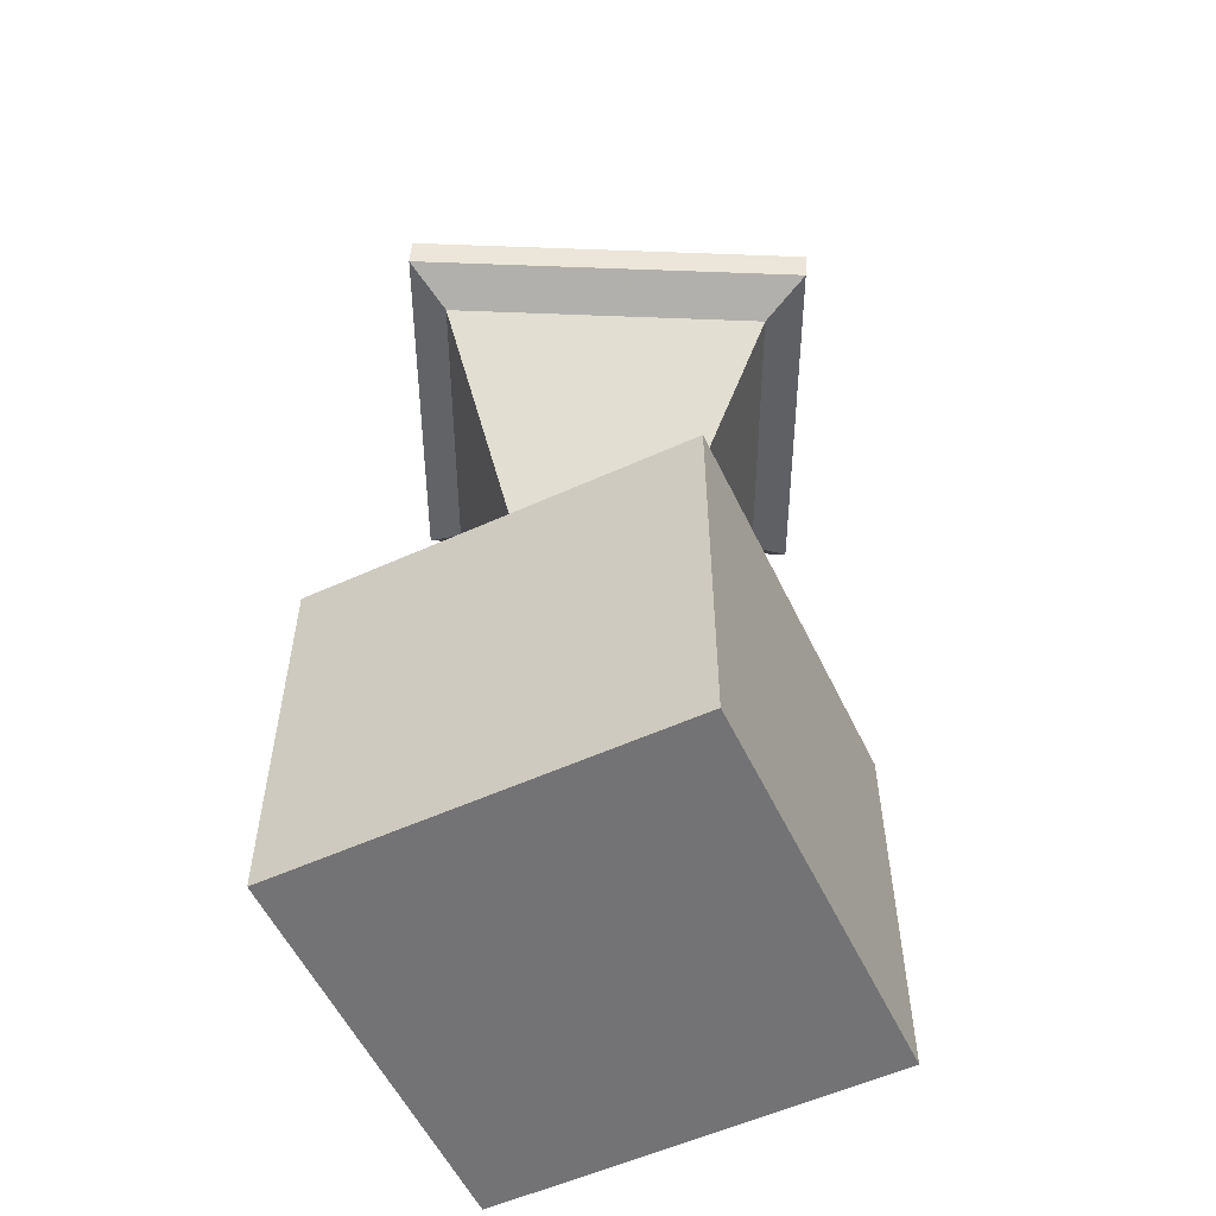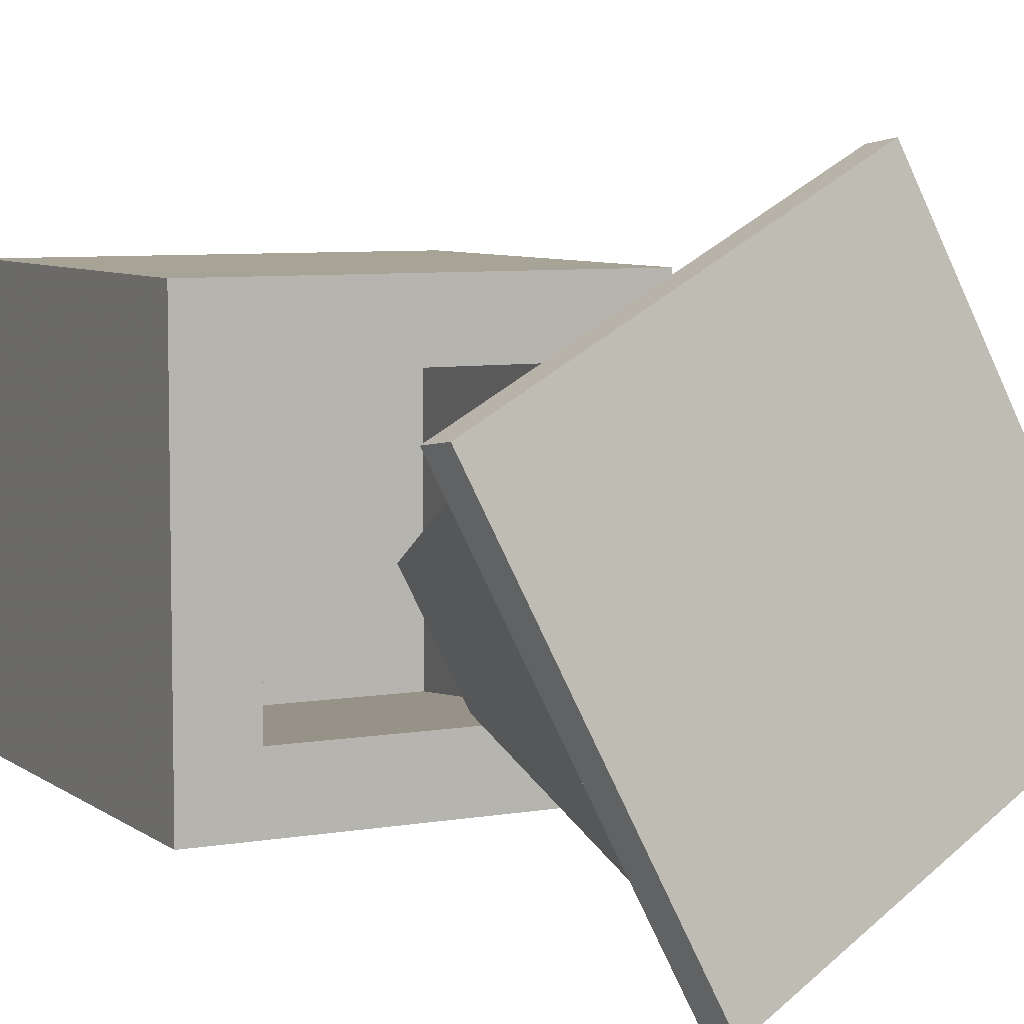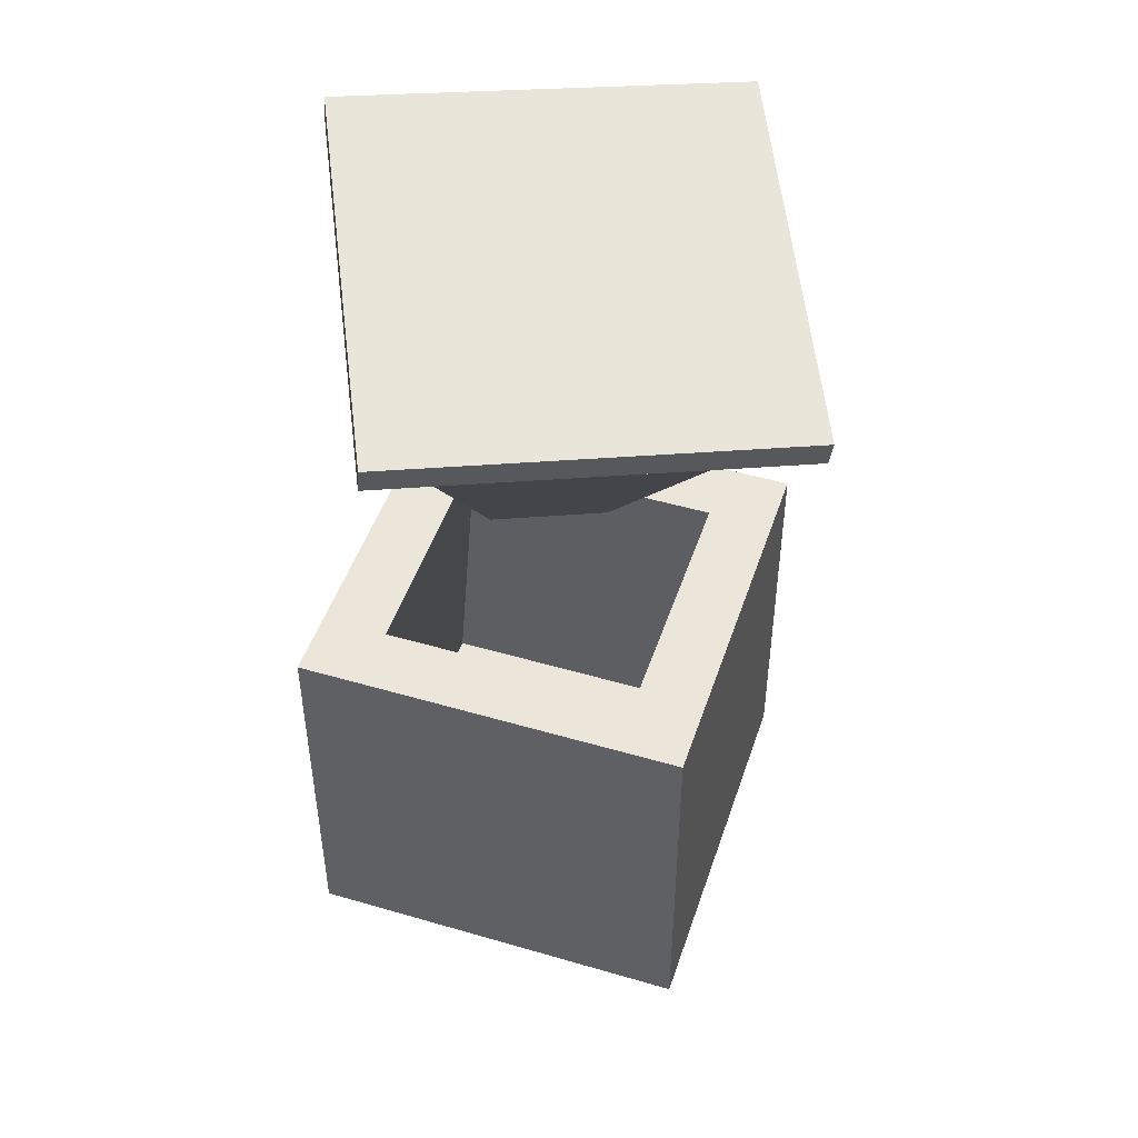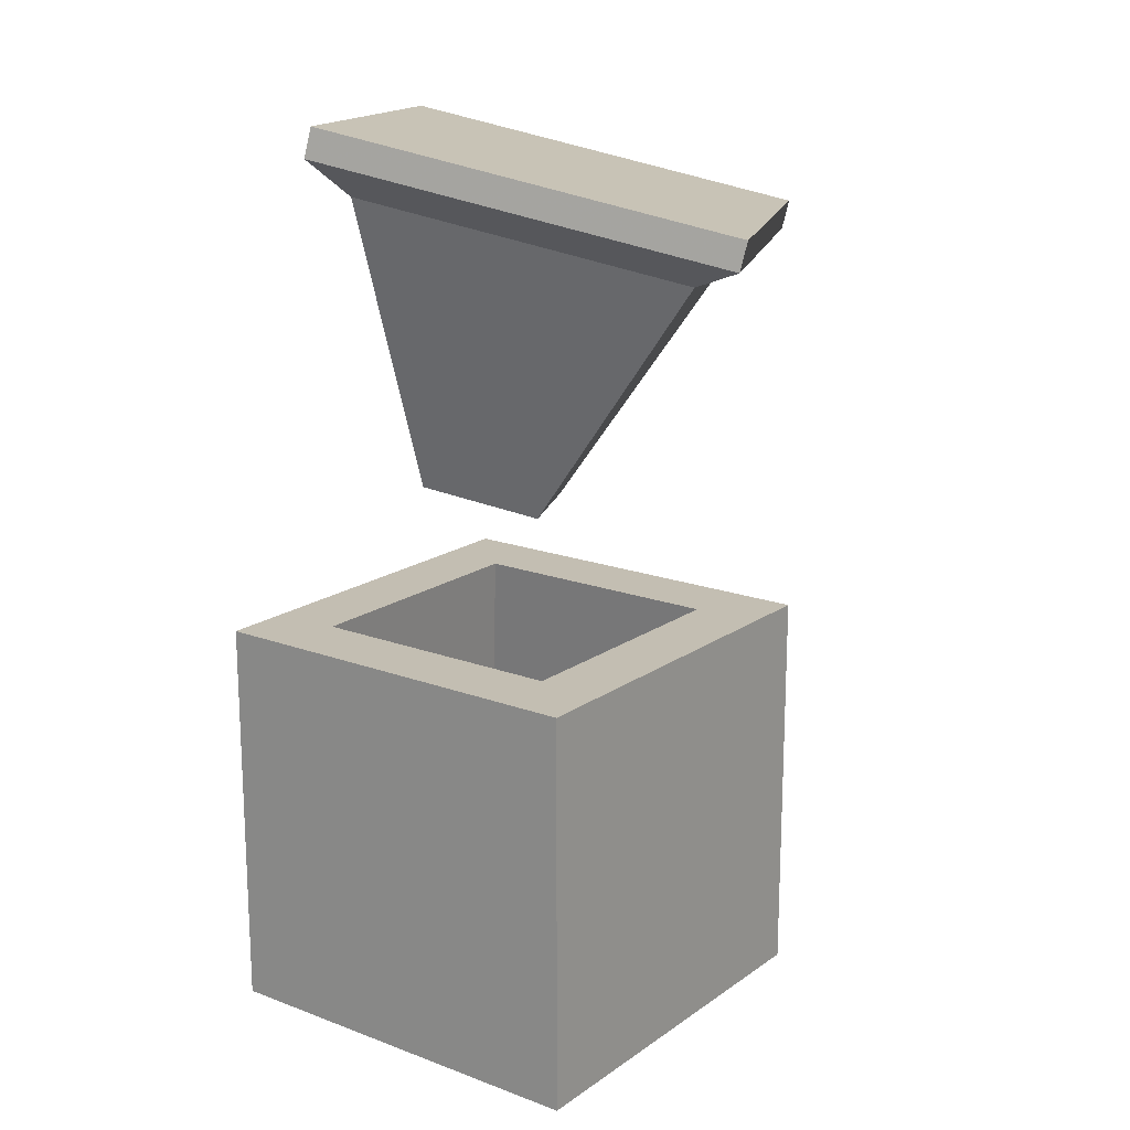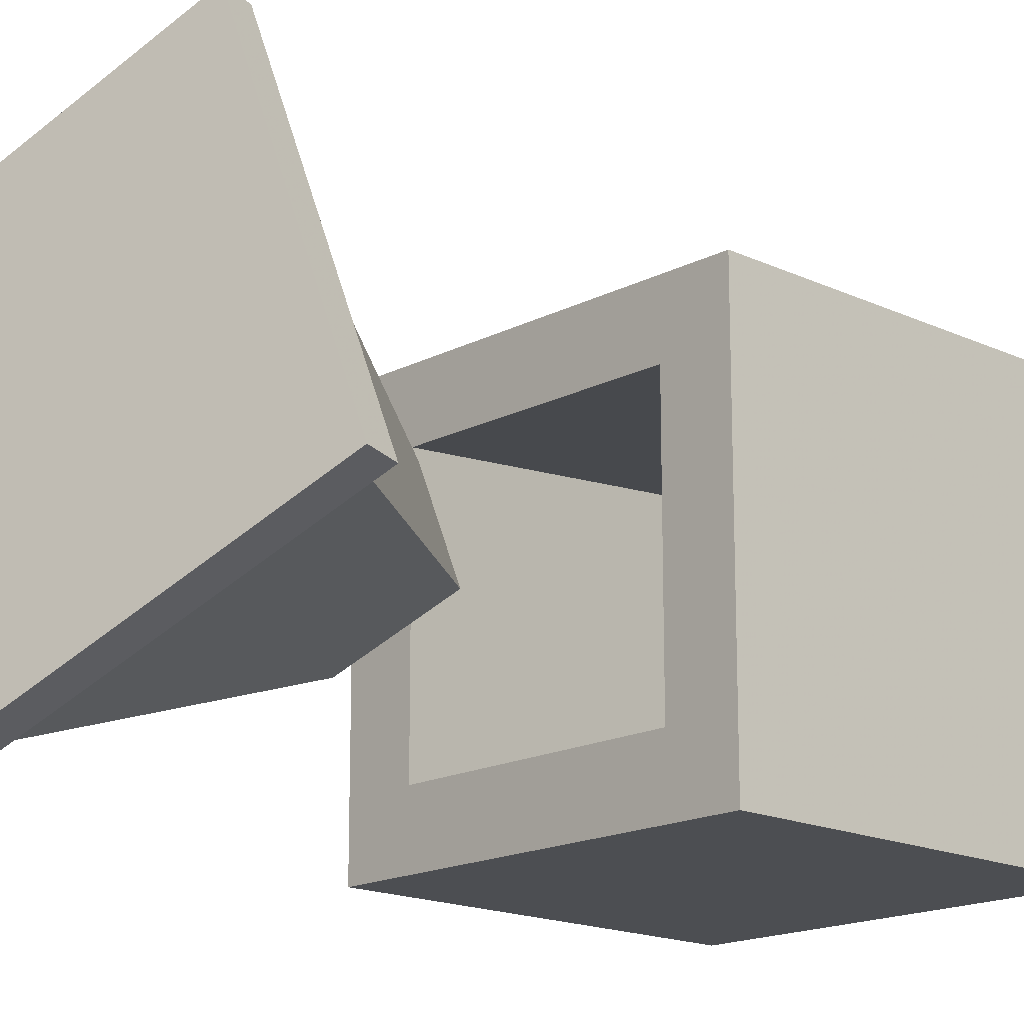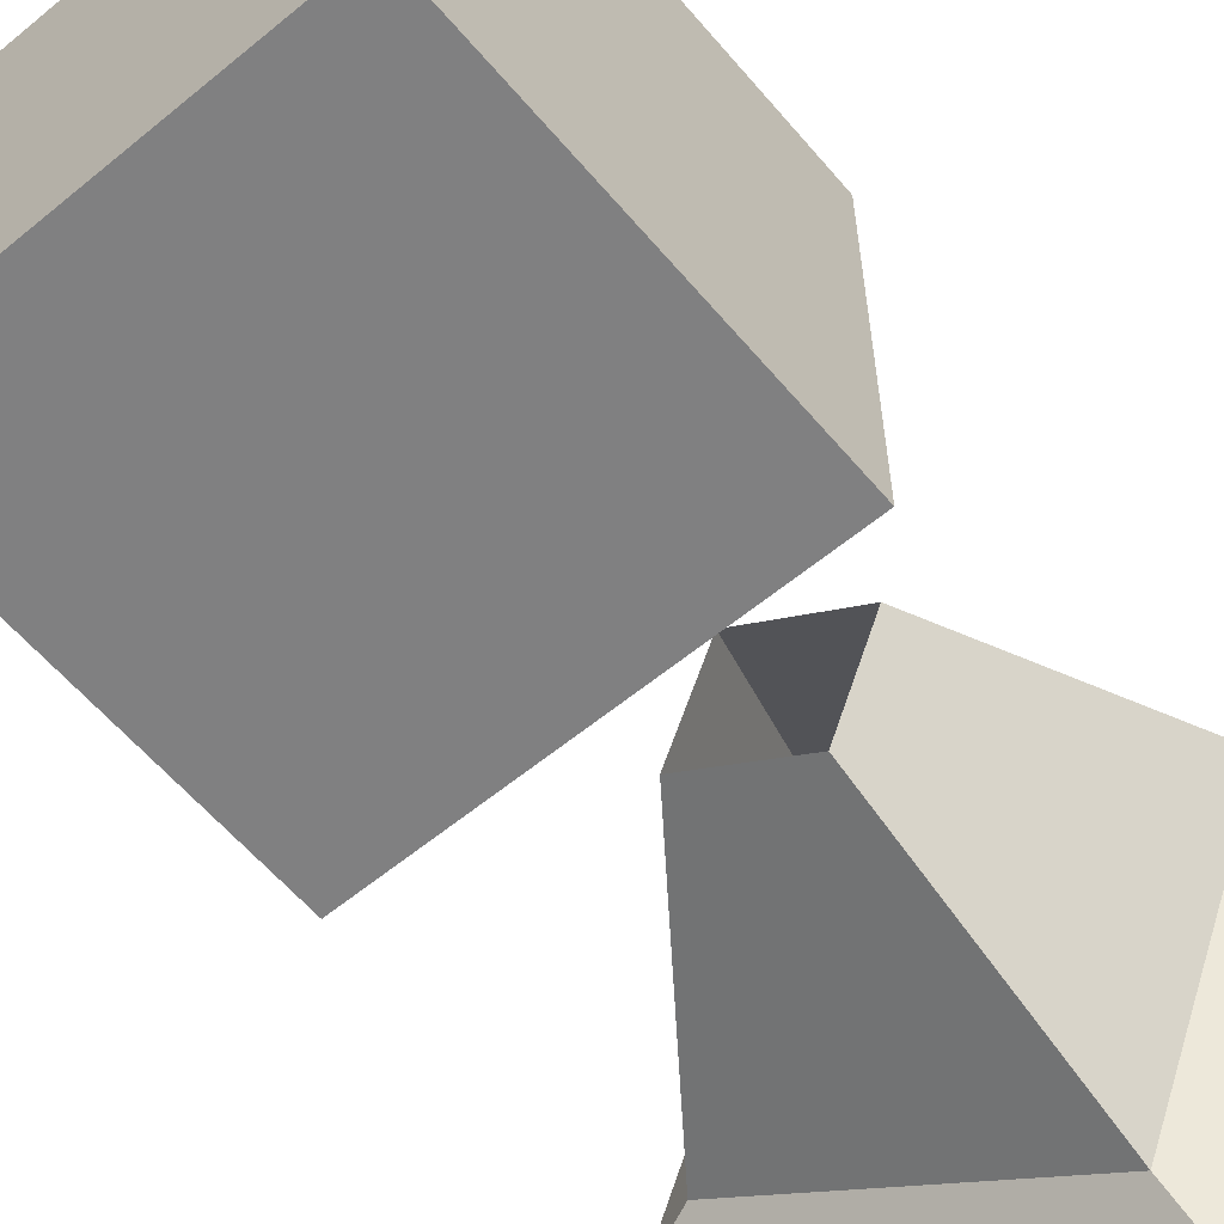
<metadata>
{"format":"obj","ext":"obj","renderer":"f3d","projection":"perspective","resolution":1024,"background":"white","views":[{"elev":-56.0,"azim":-64.6,"up":"+Y"},{"elev":6.7,"azim":152.7,"up":"+Z"},{"elev":48.0,"azim":-71.8,"up":"+Y"},{"elev":17.4,"azim":-143.4,"up":"+Y"},{"elev":-16.8,"azim":-133.5,"up":"+Z"},{"elev":-60.2,"azim":40.1,"up":"+Z"}]}
</metadata>
<code>
o Cube.001
v -0.6186 2.856 1.461
v -1.495 2.969 -0.3336
v 0.2683 3.412 -1.167
v 1.145 3.299 0.6272
v -0.6186 2.856 1.461
v -1.495 2.969 -0.3336
v 0.2683 3.412 -1.167
v 1.145 3.299 0.6272
v -1.057 2.912 0.5635
v -1.216 2.865 -0.2613
v -0.5086 2.774 1.187
v -0.6134 3.19 -0.7503
v 0.2071 3.222 -0.9339
v 0.7065 3.355 -0.2699
v 0.9144 3.131 0.514
v 0.263 3.077 1.044
v -0.8622 2.819 0.4626
v -0.5043 3.043 -0.5976
v 0.5608 3.177 -0.21
v 0.2029 2.952 0.8503
v -0.2976 1.625 -0.2136
v 0.217 1.755 -0.4568
v 0.4727 1.722 0.06677
v 1.119 3.441 0.6487
v -0.04181 1.592 0.31
v 0.2426 3.554 -1.146
v -1.521 3.111 -0.3121
v -0.6443 2.998 1.482
v -0.1697 1.609 0.0482
v -0.6854 2.796 0.8246
v -1.039 2.842 0.1006
v -0.04029 1.69 -0.3352
v -0.8601 2.954 -0.4295
v -0.1486 3.133 -0.7658
v 0.3449 1.738 -0.195
v 0.3839 3.199 -0.5719
v 0.7376 3.154 0.152
v 0.2155 1.657 0.1884
v 0.5586 3.042 0.6821
v -0.1528 2.863 1.018
v -0.2336 1.617 -0.0827
v 0.08835 1.722 -0.396
v 0.4088 1.73 -0.06412
v 0.08682 1.625 0.2492
v -0.1058 1.601 0.1791
v -0.1689 1.658 -0.2744
v 0.2809 1.746 -0.3259
v 0.3441 1.689 0.1276
f 3 2 27
f 3 27 26
f 5 9 17
f 5 17 30
f 5 30 11
f 9 6 10
f 9 10 31
f 9 31 17
f 6 12 10
f 12 18 10
f 18 33 10
f 12 7 18
f 7 13 18
f 13 34 18
f 7 14 13
f 14 36 13
f 14 19 36
f 14 37 19
f 14 8 37
f 8 15 37
f 16 20 39
f 16 39 15
f 8 16 15
f 5 11 40
f 5 40 20
f 16 5 20
f 17 31 41
f 17 41 29
f 31 10 21
f 31 21 41
f 18 34 42
f 18 42 32
f 34 13 22
f 34 22 42
f 19 37 43
f 19 43 35
f 37 15 23
f 37 23 43
f 20 40 44
f 20 44 38
f 40 11 25
f 40 25 44
f 2 1 28
f 2 28 27
f 11 30 45
f 11 45 25
f 30 17 29
f 30 29 45
f 4 3 26
f 4 26 24
f 10 33 46
f 10 46 21
f 33 18 32
f 33 32 46
f 1 4 24
f 1 24 28
f 13 36 47
f 13 47 22
f 36 19 35
f 36 35 47
f 24 26 27
f 24 27 28
f 15 39 48
f 15 48 23
f 39 20 38
f 39 38 48
o Cube
v -1 -1 1
v -1 -1 -1
v 1 -1 -1
v 1 -1 1
v -1 1 1
v -1 1 -1
v 1 1 -1
v 1 1 1
v -1 1 0
v 0 1 -1
v 1 1 0
v 0 1 1
v -1 1 -0.5
v 0.5 1 -1
v 1 1 0.5
v -0.5 1 1
v -1 1 0.5
v -0.5 1 -1
v 1 1 -0.5
v 0.5 1 1
v -0.6607 1 0
v 0.6607 1 0
v 0 1 0.6607
v 0 1 -0.6607
v -0.6607 1 -0.6607
v -0.6607 1 0.6607
v 0.6607 1 0.6607
v 0.6607 1 -0.6607
v 0 -0.8852 0
v -0.6607 1 0
v 0.6607 1 0
v 0 1 0.6607
v 0 1 -0.6607
v -0.6607 1 -0.6607
v -0.6607 1 0.6607
v 0.6607 1 0.6607
v 0.6607 1 -0.6607
v -0.6607 1 0
v 0.6607 1 0
v 0 1 0.6607
v 0 1 -0.6607
v -0.6607 1 -0.6607
v -0.6607 1 0.6607
v 0.6607 1 0.6607
v 0.6607 1 -0.6607
v -0.879 -0.8852 0
v 0.879 -0.8852 0
v 0 -0.8852 0.879
v 0 -0.8852 -0.879
v -0.879 -0.8852 -0.879
v -0.879 -0.8852 0.879
v 0.879 -0.8852 0.879
v 0.879 -0.8852 -0.879
f 65 49 53
f 57 49 65
f 61 49 57
f 54 49 61
f 50 49 54
f 54 66 50
f 66 58 50
f 58 62 50
f 62 55 50
f 55 51 50
f 63 56 52
f 59 63 52
f 67 59 52
f 55 67 52
f 55 52 51
f 53 49 64
f 64 49 60
f 60 49 68
f 68 49 56
f 56 49 52
f 49 50 51
f 49 51 52
f 73 66 54
f 73 54 61
f 74 69 57
f 74 57 65
f 70 76 85
f 70 85 79
f 76 62 58
f 76 58 72
f 69 73 61
f 69 61 57
f 75 70 79
f 75 79 84
f 72 58 66
f 72 66 73
f 64 74 65
f 64 65 53
f 60 71 74
f 60 74 64
f 72 73 82
f 72 82 81
f 68 75 71
f 68 71 60
f 56 63 75
f 56 75 68
f 63 59 70
f 63 70 75
f 71 75 84
f 71 84 80
f 59 67 76
f 59 76 70
f 67 55 62
f 67 62 76
f 81 82 90
f 81 90 89
f 79 85 93
f 79 93 87
f 80 84 92
f 80 92 88
f 82 78 86
f 82 86 90
f 69 74 83
f 69 83 78
f 73 69 78
f 73 78 82
f 76 72 81
f 76 81 85
f 74 71 80
f 74 80 83
f 88 92 100
f 88 100 96
f 90 86 94
f 90 94 98
f 92 87 95
f 92 95 100
f 91 88 96
f 91 96 99
f 78 83 91
f 78 91 86
f 85 81 89
f 85 89 93
f 83 80 88
f 83 88 91
f 84 79 87
f 84 87 92
f 100 95 77
f 100 77 96
f 77 97 98
f 77 98 94
f 96 77 94
f 96 94 99
f 95 101 97
f 95 97 77
f 87 93 101
f 87 101 95
f 89 90 98
f 89 98 97
f 86 91 99
f 86 99 94
f 93 89 97
f 93 97 101

</code>
